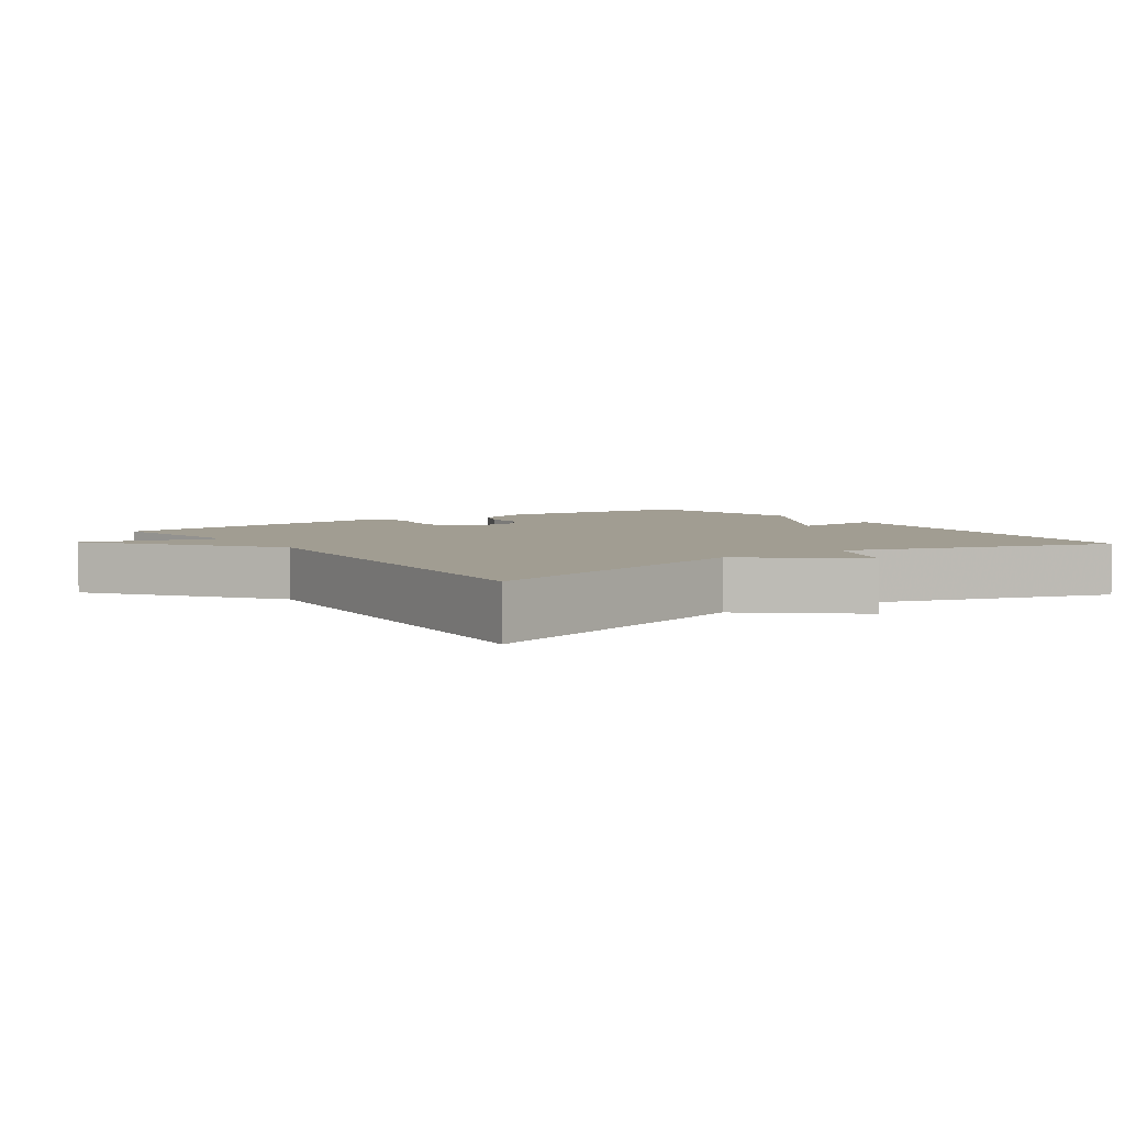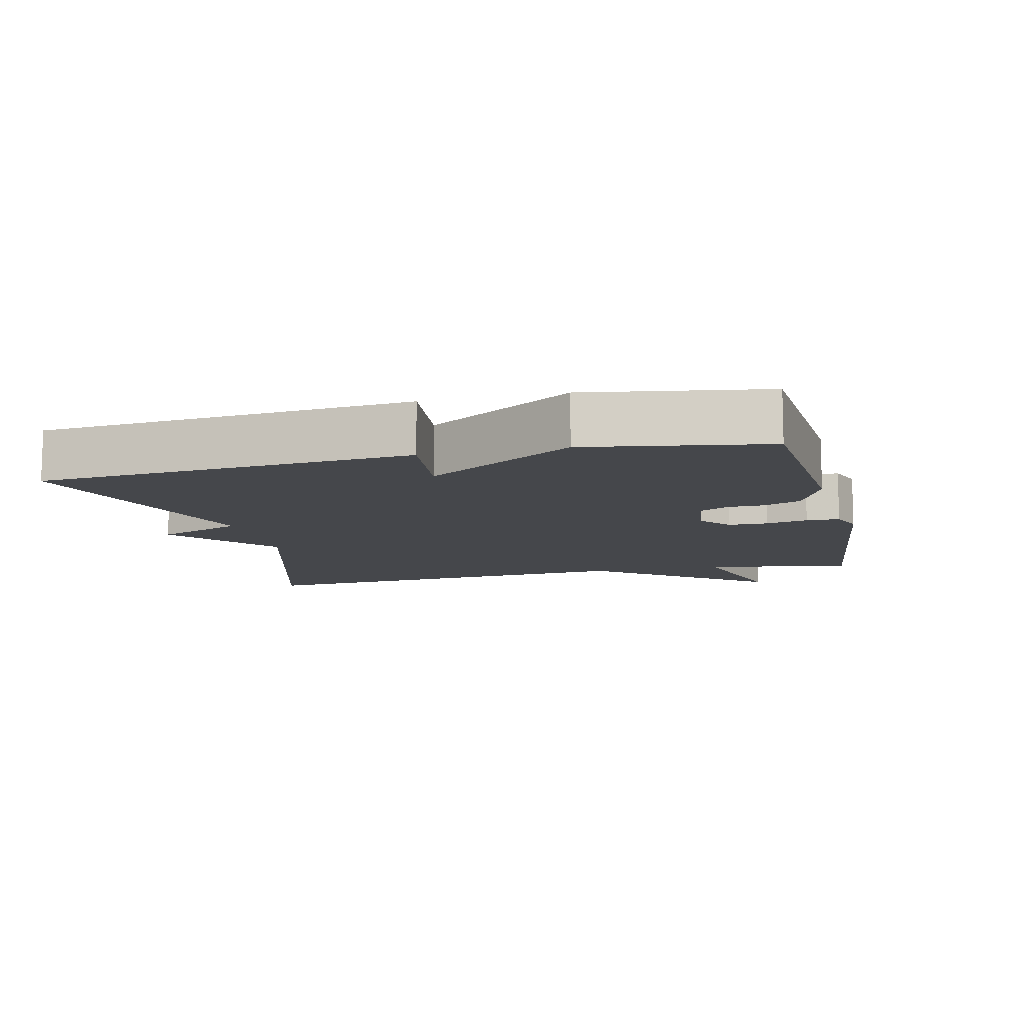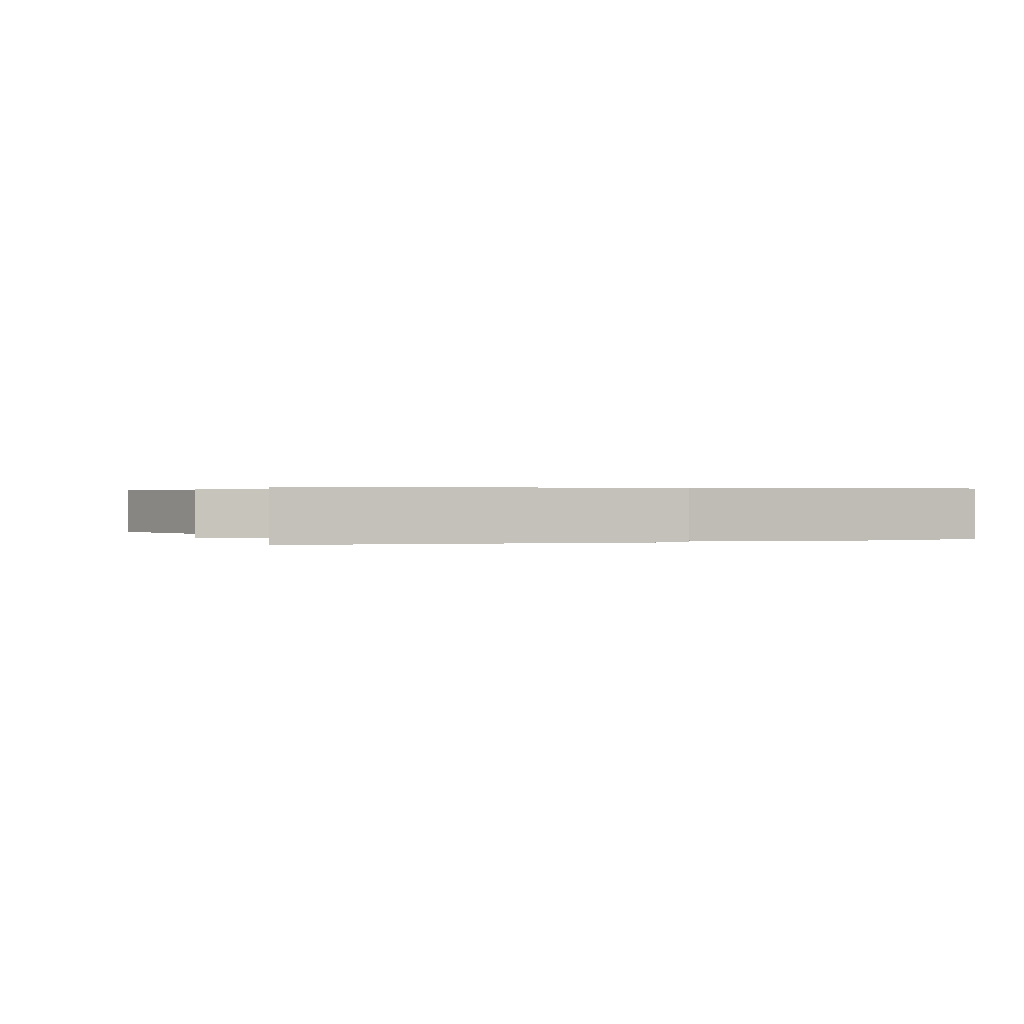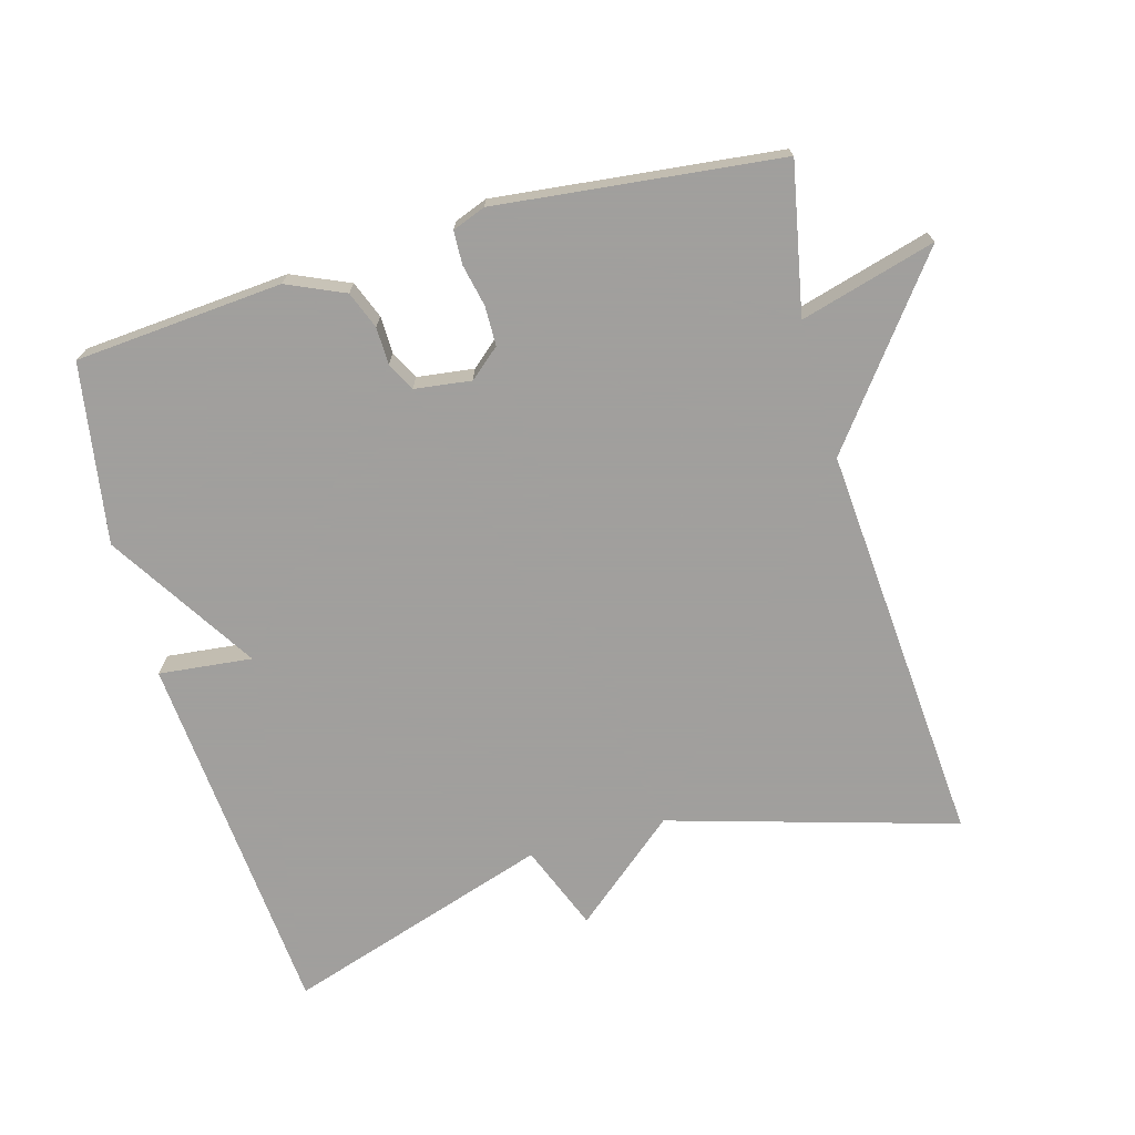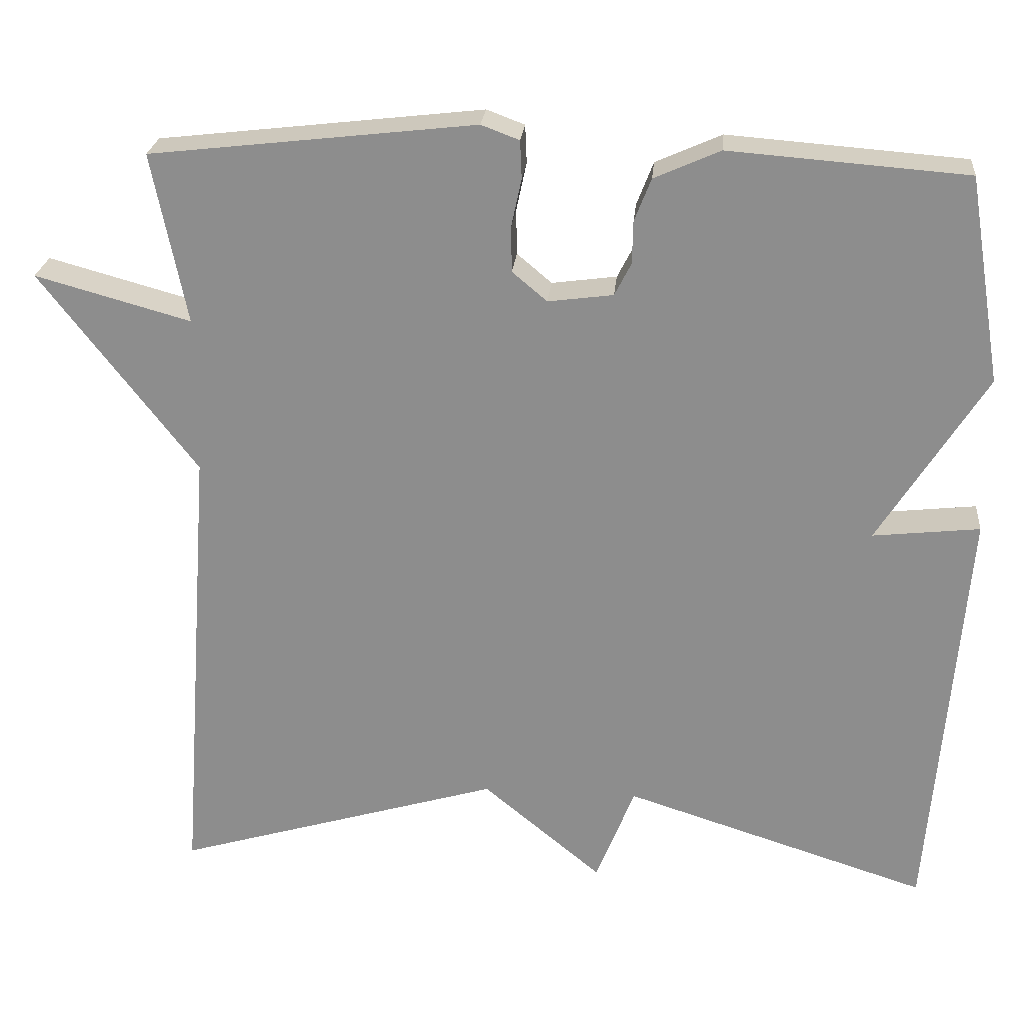
<metadata>
{"format":"obj","ext":"obj","renderer":"f3d","projection":"perspective","resolution":1024,"background":"white","views":[{"elev":4.7,"azim":145.2,"up":"+Y"},{"elev":-10.5,"azim":-76.6,"up":"+Y"},{"elev":0.4,"azim":-110.6,"up":"+Y"},{"elev":-71.5,"azim":15.9,"up":"+Y"},{"elev":24.6,"azim":-174.7,"up":"+Z"}]}
</metadata>
<code>
v 0.5 0.07 -0.5
v 0.086 0.07 -0.377
v -0.065 0.07 -0.502
v -0.114 0.07 -0.377
v -0.5 0.07 -0.5
v -0.543 0.07 0.04
v -0.408 0.07 0.025
v -0.543 0.07 0.24
v -0.5 0.07 0.5
v -0.2 0.07 0.523
v -0.117 0.07 0.486
v -0.096 0.07 0.432
v -0.095 0.07 0.378
v -0.074 0.07 0.337
v 0.008 0.07 0.326
v 0.052 0.07 0.363
v 0.053 0.07 0.42
v 0.04 0.07 0.481
v 0.042 0.07 0.529
v 0.09 0.07 0.547
v 0.5 0.07 0.5
v 0.457 0.07 0.285
v 0.653 0.07 0.339
v 0.457 0.07 0.085
v 0.5 0 -0.5
v 0.086 0 -0.377
v -0.065 0 -0.502
v -0.114 0 -0.377
v -0.5 0 -0.5
v -0.543 0 0.04
v -0.408 0 0.025
v -0.543 0 0.24
v -0.5 0 0.5
v -0.2 0 0.523
v -0.117 0 0.486
v -0.096 0 0.432
v -0.095 0 0.378
v -0.074 0 0.337
v 0.008 0 0.326
v 0.052 0 0.363
v 0.053 0 0.42
v 0.04 0 0.481
v 0.042 0 0.529
v 0.09 0 0.547
v 0.5 0 0.5
v 0.457 0 0.285
v 0.653 0 0.339
v 0.457 0 0.085
f 22 23 24
f 20 21 22
f 19 20 22
f 18 19 22
f 17 18 22
f 16 17 22 24
f 24 1 2
f 16 24 2
f 15 16 2
f 11 12 13
f 10 11 13
f 9 10 13
f 8 9 13
f 7 8 13
f 7 13 14
f 4 5 6 7
f 14 15 2
f 7 14 2
f 4 7 2
f 2 3 4
f 48 47 46
f 46 45 44
f 46 44 43
f 46 43 42
f 46 42 41
f 48 46 41 40
f 26 25 48
f 26 48 40
f 26 40 39
f 37 36 35
f 37 35 34
f 37 34 33
f 37 33 32
f 37 32 31
f 38 37 31
f 31 30 29 28
f 26 39 38
f 26 38 31
f 26 31 28
f 28 27 26
f 1 25 26 2
f 2 26 27 3
f 3 27 28 4
f 4 28 29 5
f 5 29 30 6
f 6 30 31 7
f 7 31 32 8
f 8 32 33 9
f 9 33 34 10
f 10 34 35 11
f 11 35 36 12
f 12 36 37 13
f 13 37 38 14
f 14 38 39 15
f 15 39 40 16
f 16 40 41 17
f 17 41 42 18
f 18 42 43 19
f 19 43 44 20
f 20 44 45 21
f 21 45 46 22
f 22 46 47 23
f 23 47 48 24
f 24 48 25 1

</code>
